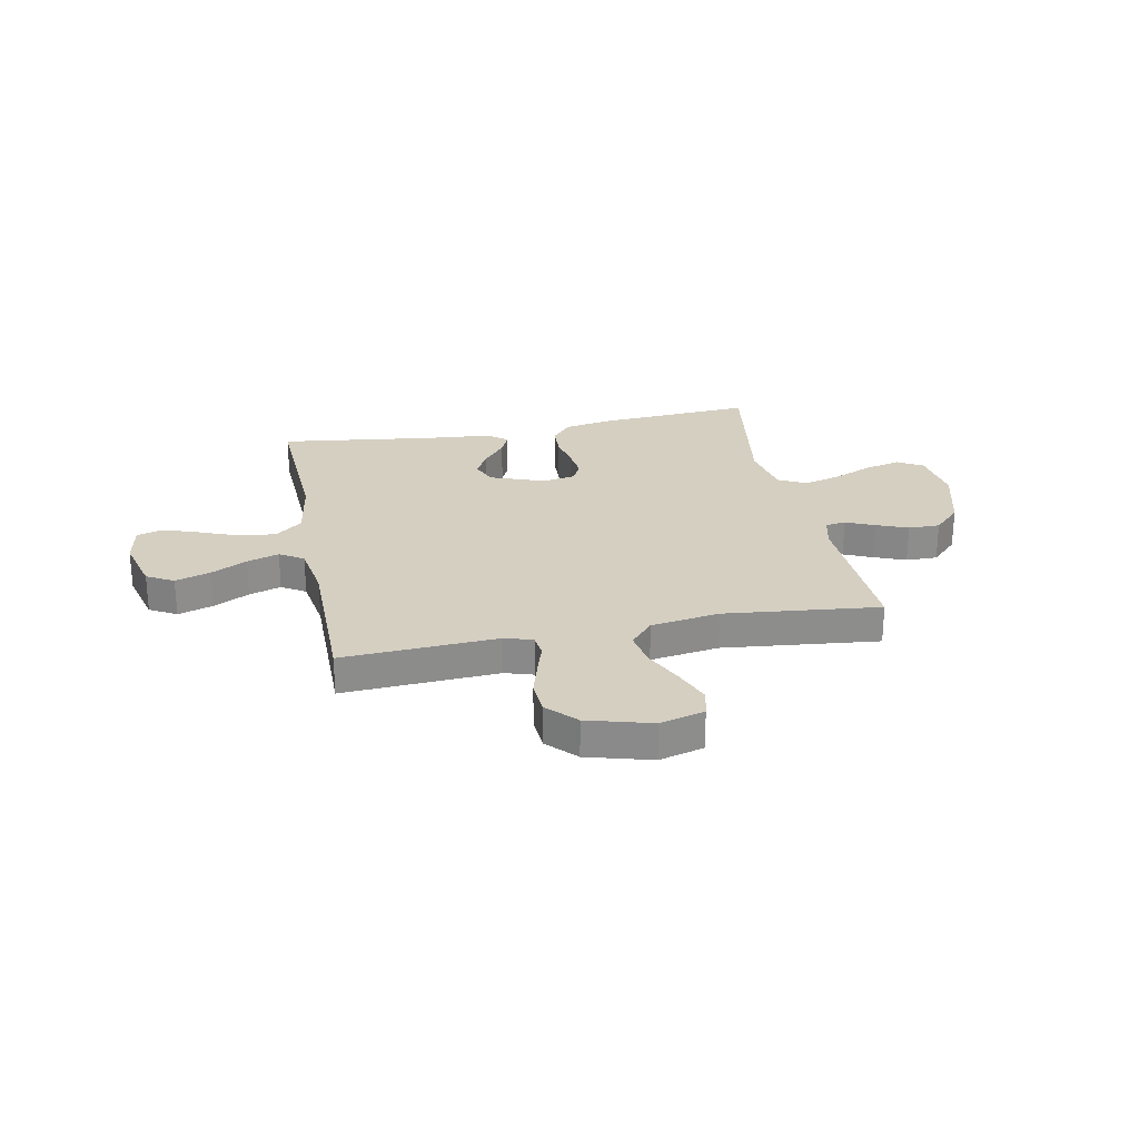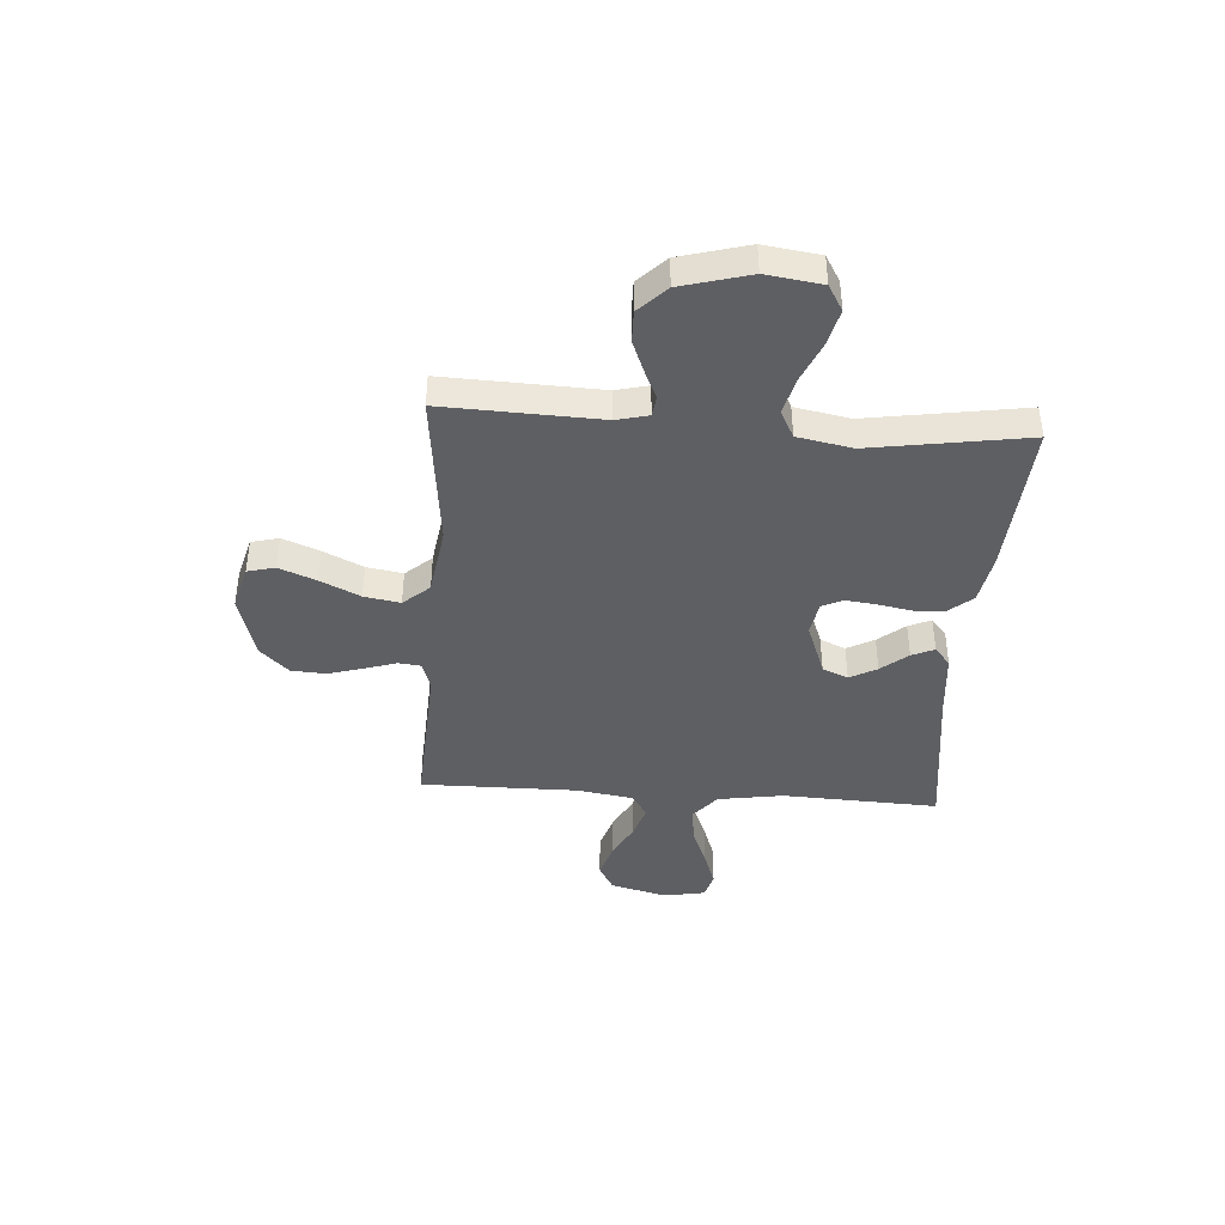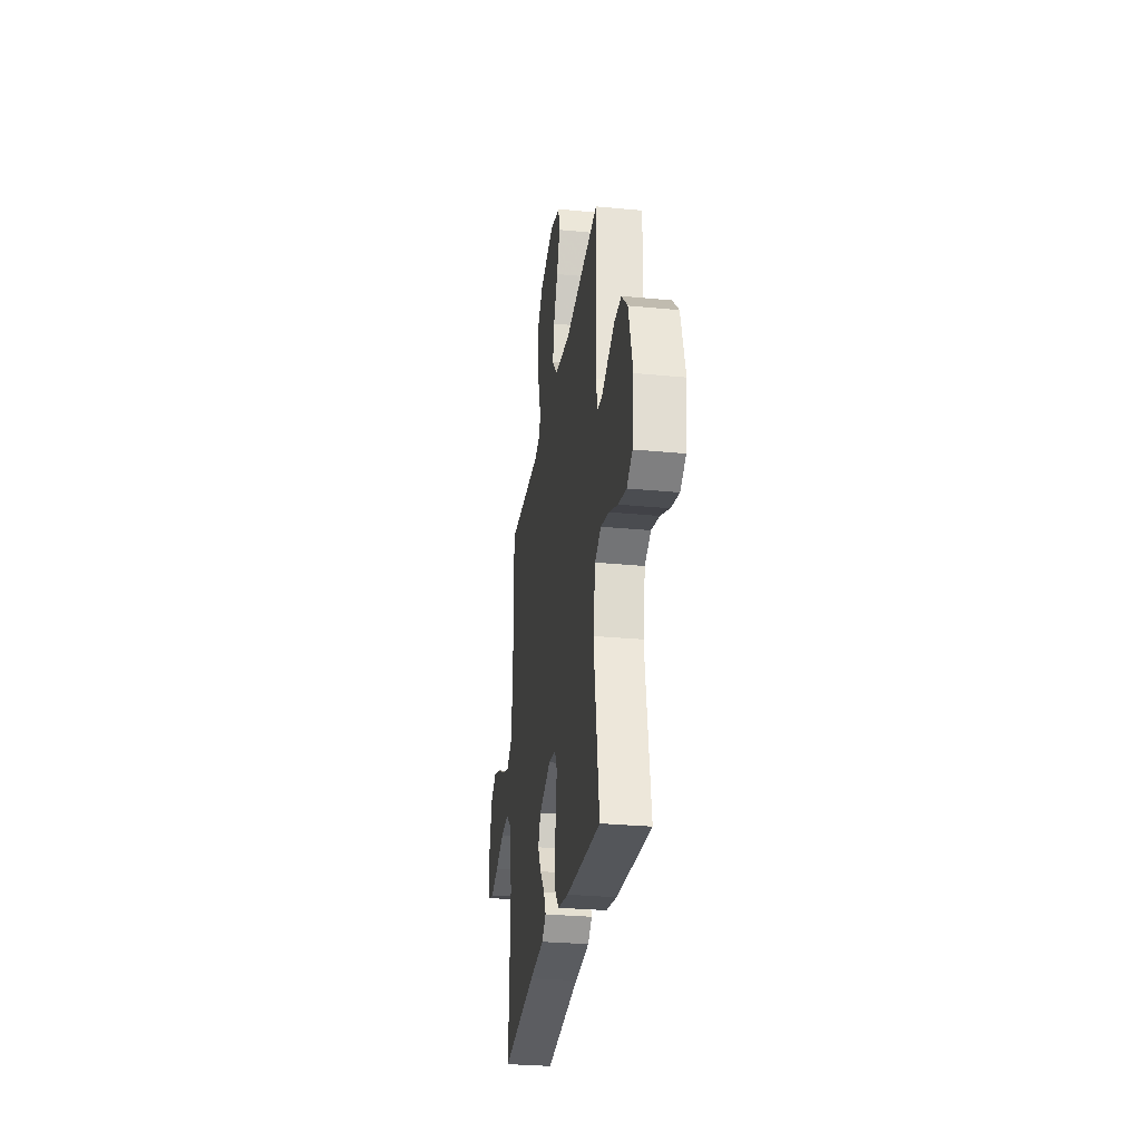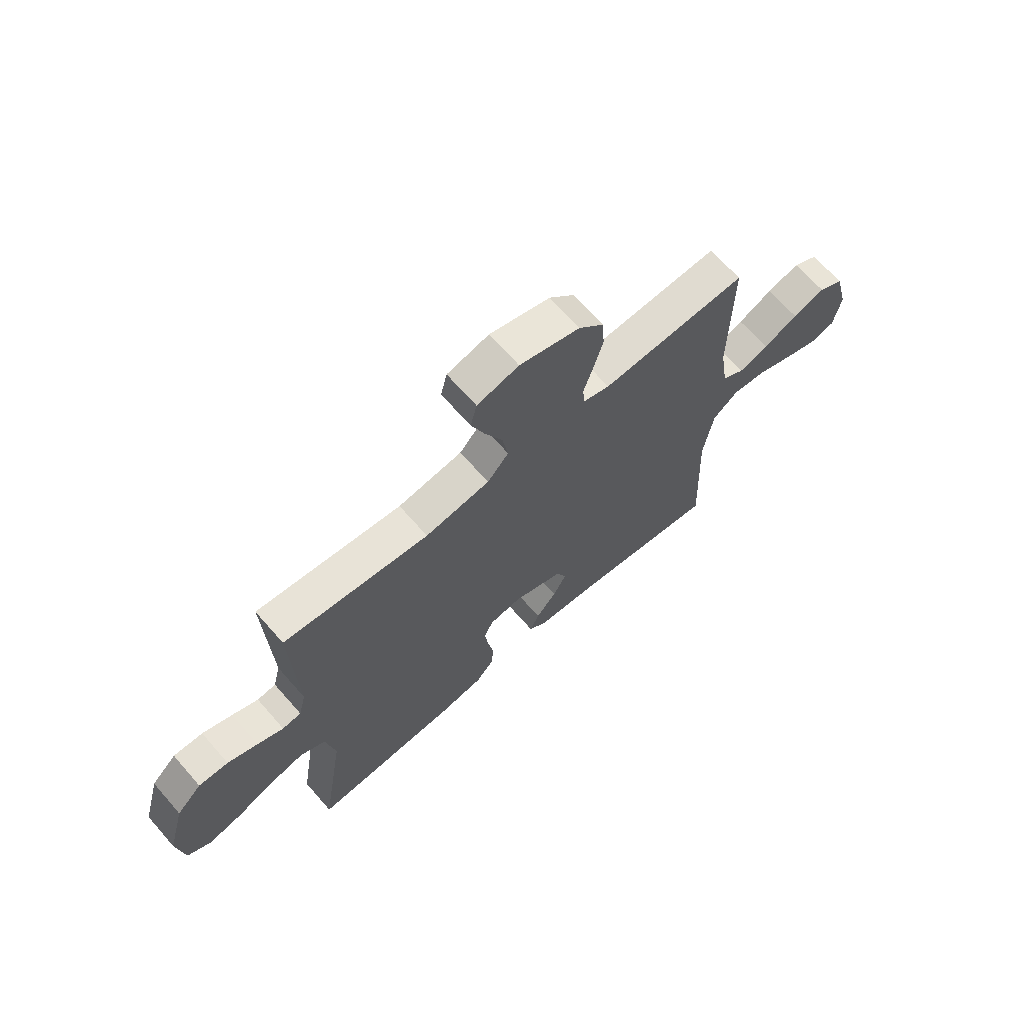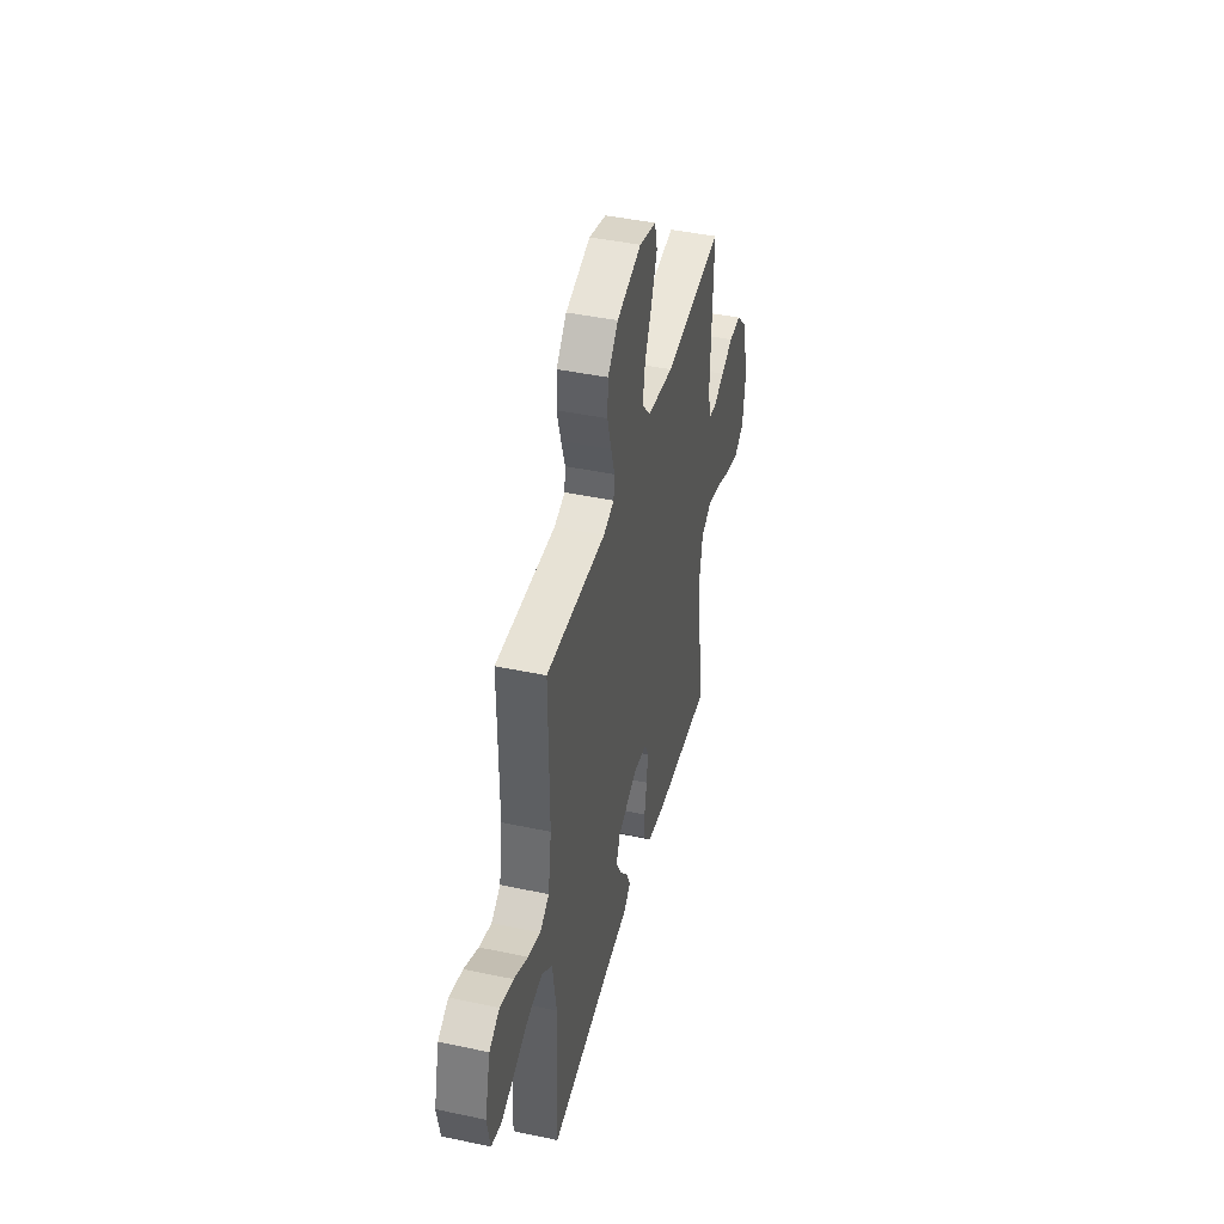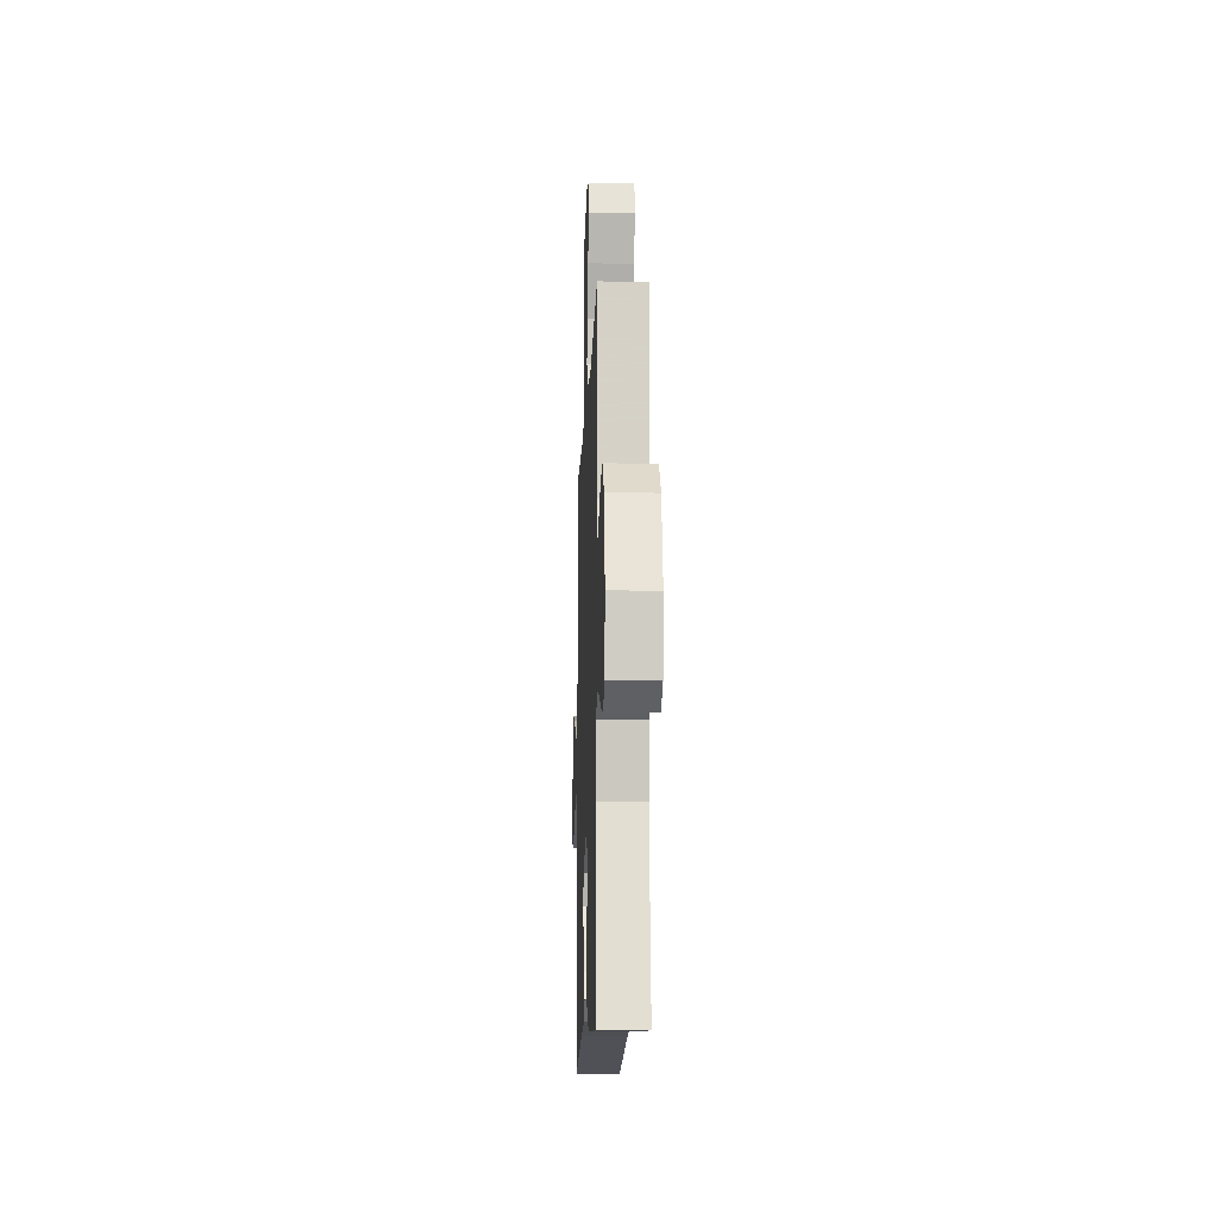
<metadata>
{"format":"obj","ext":"obj","renderer":"f3d","projection":"perspective","resolution":1024,"background":"white","views":[{"elev":25.9,"azim":-11.3,"up":"+Y"},{"elev":-41.5,"azim":86.0,"up":"+Y"},{"elev":-29.1,"azim":81.9,"up":"+Z"},{"elev":67.3,"azim":138.8,"up":"+Z"},{"elev":43.1,"azim":-75.9,"up":"+Z"},{"elev":-12.8,"azim":87.9,"up":"+Z"}]}
</metadata>
<code>
v 0.5 0.07 -0.5
v 0.2 0.07 -0.48
v 0.106 0.07 -0.463
v 0.068 0.07 -0.418
v 0.065 0.07 -0.358
v 0.077 0.07 -0.294
v 0.084 0.07 -0.235
v 0.065 0.07 -0.195
v 0 0.07 -0.184
v -0.104 0.07 -0.223
v -0.125 0.07 -0.272
v -0.097 0.07 -0.324
v -0.055 0.07 -0.375
v -0.036 0.07 -0.418
v -0.072 0.07 -0.448
v -0.2 0.07 -0.46
v -0.5 0.07 -0.5
v -0.487 0.07 -0.2
v -0.507 0.07 -0.074
v -0.559 0.07 -0.031
v -0.63 0.07 -0.039
v -0.707 0.07 -0.07
v -0.776 0.07 -0.094
v -0.825 0.07 -0.08
v -0.84 0.07 0
v -0.812 0.07 0.109
v -0.76 0.07 0.138
v -0.693 0.07 0.117
v -0.623 0.07 0.081
v -0.561 0.07 0.061
v -0.515 0.07 0.09
v -0.498 0.07 0.2
v -0.5 0.07 0.5
v -0.2 0.07 0.484
v -0.146 0.07 0.501
v -0.141 0.07 0.544
v -0.16 0.07 0.604
v -0.18 0.07 0.673
v -0.176 0.07 0.739
v -0.124 0.07 0.794
v 0 0.07 0.829
v 0.086 0.07 0.806
v 0.099 0.07 0.753
v 0.071 0.07 0.682
v 0.035 0.07 0.606
v 0.023 0.07 0.537
v 0.067 0.07 0.487
v 0.2 0.07 0.467
v 0.5 0.07 0.5
v 0.489 0.07 0.2
v 0.504 0.07 0.138
v 0.543 0.07 0.133
v 0.597 0.07 0.157
v 0.659 0.07 0.182
v 0.72 0.07 0.183
v 0.772 0.07 0.131
v 0.808 0.07 0
v 0.793 0.07 -0.107
v 0.744 0.07 -0.136
v 0.674 0.07 -0.119
v 0.597 0.07 -0.086
v 0.526 0.07 -0.068
v 0.473 0.07 -0.095
v 0.453 0.07 -0.2
v 0.5 0 -0.5
v 0.2 0 -0.48
v 0.106 0 -0.463
v 0.068 0 -0.418
v 0.065 0 -0.358
v 0.077 0 -0.294
v 0.084 0 -0.235
v 0.065 0 -0.195
v 0 0 -0.184
v -0.104 0 -0.223
v -0.125 0 -0.272
v -0.097 0 -0.324
v -0.055 0 -0.375
v -0.036 0 -0.418
v -0.072 0 -0.448
v -0.2 0 -0.46
v -0.5 0 -0.5
v -0.487 0 -0.2
v -0.507 0 -0.074
v -0.559 0 -0.031
v -0.63 0 -0.039
v -0.707 0 -0.07
v -0.776 0 -0.094
v -0.825 0 -0.08
v -0.84 0 0
v -0.812 0 0.109
v -0.76 0 0.138
v -0.693 0 0.117
v -0.623 0 0.081
v -0.561 0 0.061
v -0.515 0 0.09
v -0.498 0 0.2
v -0.5 0 0.5
v -0.2 0 0.484
v -0.146 0 0.501
v -0.141 0 0.544
v -0.16 0 0.604
v -0.18 0 0.673
v -0.176 0 0.739
v -0.124 0 0.794
v 0 0 0.829
v 0.086 0 0.806
v 0.099 0 0.753
v 0.071 0 0.682
v 0.035 0 0.606
v 0.023 0 0.537
v 0.067 0 0.487
v 0.2 0 0.467
v 0.5 0 0.5
v 0.489 0 0.2
v 0.504 0 0.138
v 0.543 0 0.133
v 0.597 0 0.157
v 0.659 0 0.182
v 0.72 0 0.183
v 0.772 0 0.131
v 0.808 0 0
v 0.793 0 -0.107
v 0.744 0 -0.136
v 0.674 0 -0.119
v 0.597 0 -0.086
v 0.526 0 -0.068
v 0.473 0 -0.095
v 0.453 0 -0.2
f 59 60 61
f 58 59 61
f 57 58 61
f 56 57 61
f 55 56 61
f 54 55 61
f 53 54 61
f 52 53 61
f 51 52 61 62
f 50 51 62 63
f 50 63 64
f 49 50 64
f 48 49 64
f 43 44 45
f 42 43 45
f 41 42 45
f 40 41 45
f 39 40 45
f 38 39 45
f 37 38 45
f 36 37 45
f 35 36 45 46
f 34 35 46 47
f 32 33 34
f 47 48 64
f 34 47 64
f 32 34 64
f 31 32 64
f 27 28 29
f 26 27 29
f 25 26 29
f 24 25 29
f 23 24 29
f 22 23 29
f 21 22 29
f 20 21 29 30
f 16 17 18
f 16 18 19
f 15 16 19
f 14 15 19
f 13 14 19
f 12 13 19
f 20 30 31
f 19 20 31
f 12 19 31
f 11 12 31
f 4 5 6
f 3 4 6
f 2 3 6
f 1 2 6
f 64 1 6
f 64 6 7
f 10 11 31
f 9 10 31
f 8 9 31 64
f 7 8 64
f 125 124 123
f 125 123 122
f 125 122 121
f 125 121 120
f 125 120 119
f 125 119 118
f 125 118 117
f 125 117 116
f 126 125 116 115
f 127 126 115 114
f 128 127 114
f 128 114 113
f 128 113 112
f 109 108 107
f 109 107 106
f 109 106 105
f 109 105 104
f 109 104 103
f 109 103 102
f 109 102 101
f 109 101 100
f 110 109 100 99
f 111 110 99 98
f 98 97 96
f 128 112 111
f 128 111 98
f 128 98 96
f 128 96 95
f 93 92 91
f 93 91 90
f 93 90 89
f 93 89 88
f 93 88 87
f 93 87 86
f 93 86 85
f 94 93 85 84
f 82 81 80
f 83 82 80
f 83 80 79
f 83 79 78
f 83 78 77
f 83 77 76
f 95 94 84
f 95 84 83
f 95 83 76
f 95 76 75
f 70 69 68
f 70 68 67
f 70 67 66
f 70 66 65
f 70 65 128
f 71 70 128
f 95 75 74
f 95 74 73
f 128 95 73 72
f 128 72 71
f 1 65 66 2
f 2 66 67 3
f 3 67 68 4
f 4 68 69 5
f 5 69 70 6
f 6 70 71 7
f 7 71 72 8
f 8 72 73 9
f 9 73 74 10
f 10 74 75 11
f 11 75 76 12
f 12 76 77 13
f 13 77 78 14
f 14 78 79 15
f 15 79 80 16
f 16 80 81 17
f 17 81 82 18
f 18 82 83 19
f 19 83 84 20
f 20 84 85 21
f 21 85 86 22
f 22 86 87 23
f 23 87 88 24
f 24 88 89 25
f 25 89 90 26
f 26 90 91 27
f 27 91 92 28
f 28 92 93 29
f 29 93 94 30
f 30 94 95 31
f 31 95 96 32
f 32 96 97 33
f 33 97 98 34
f 34 98 99 35
f 35 99 100 36
f 36 100 101 37
f 37 101 102 38
f 38 102 103 39
f 39 103 104 40
f 40 104 105 41
f 41 105 106 42
f 42 106 107 43
f 43 107 108 44
f 44 108 109 45
f 45 109 110 46
f 46 110 111 47
f 47 111 112 48
f 48 112 113 49
f 49 113 114 50
f 50 114 115 51
f 51 115 116 52
f 52 116 117 53
f 53 117 118 54
f 54 118 119 55
f 55 119 120 56
f 56 120 121 57
f 57 121 122 58
f 58 122 123 59
f 59 123 124 60
f 60 124 125 61
f 61 125 126 62
f 62 126 127 63
f 63 127 128 64
f 64 128 65 1

</code>
